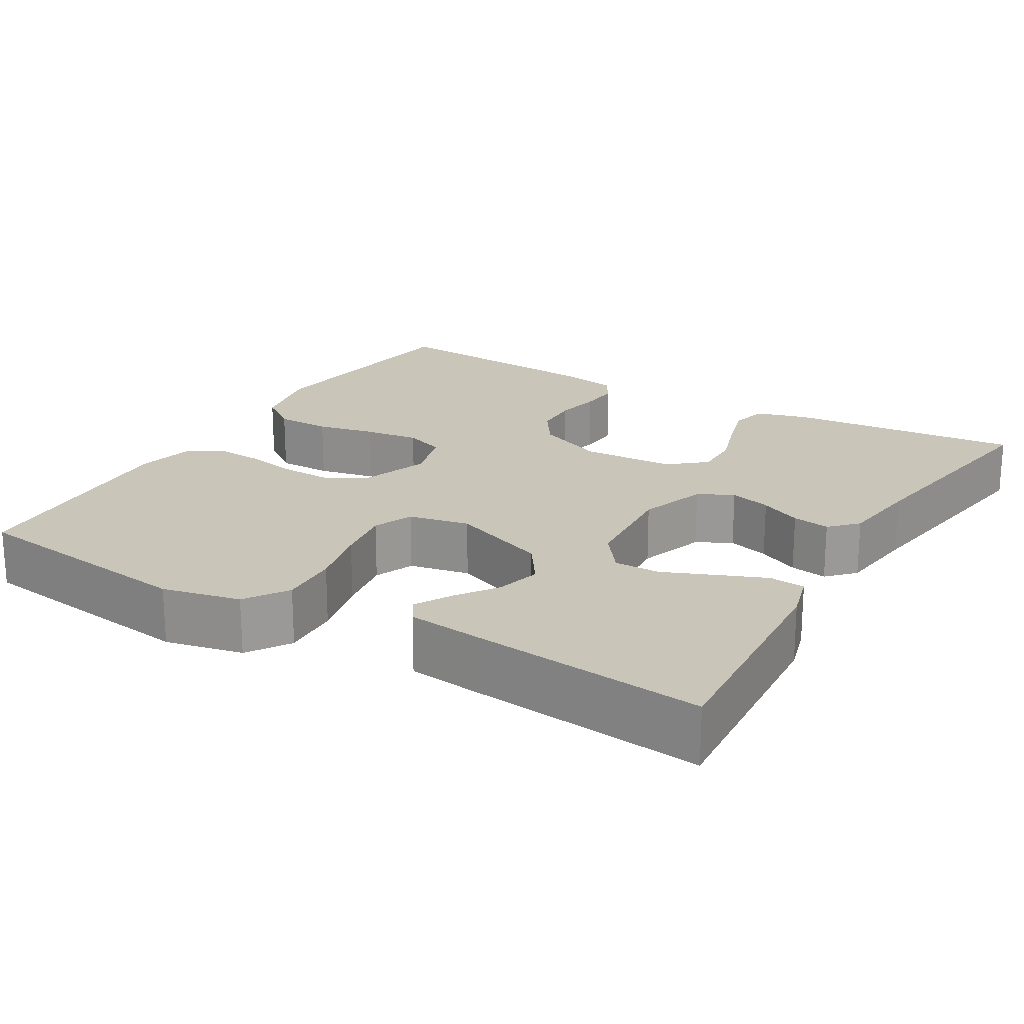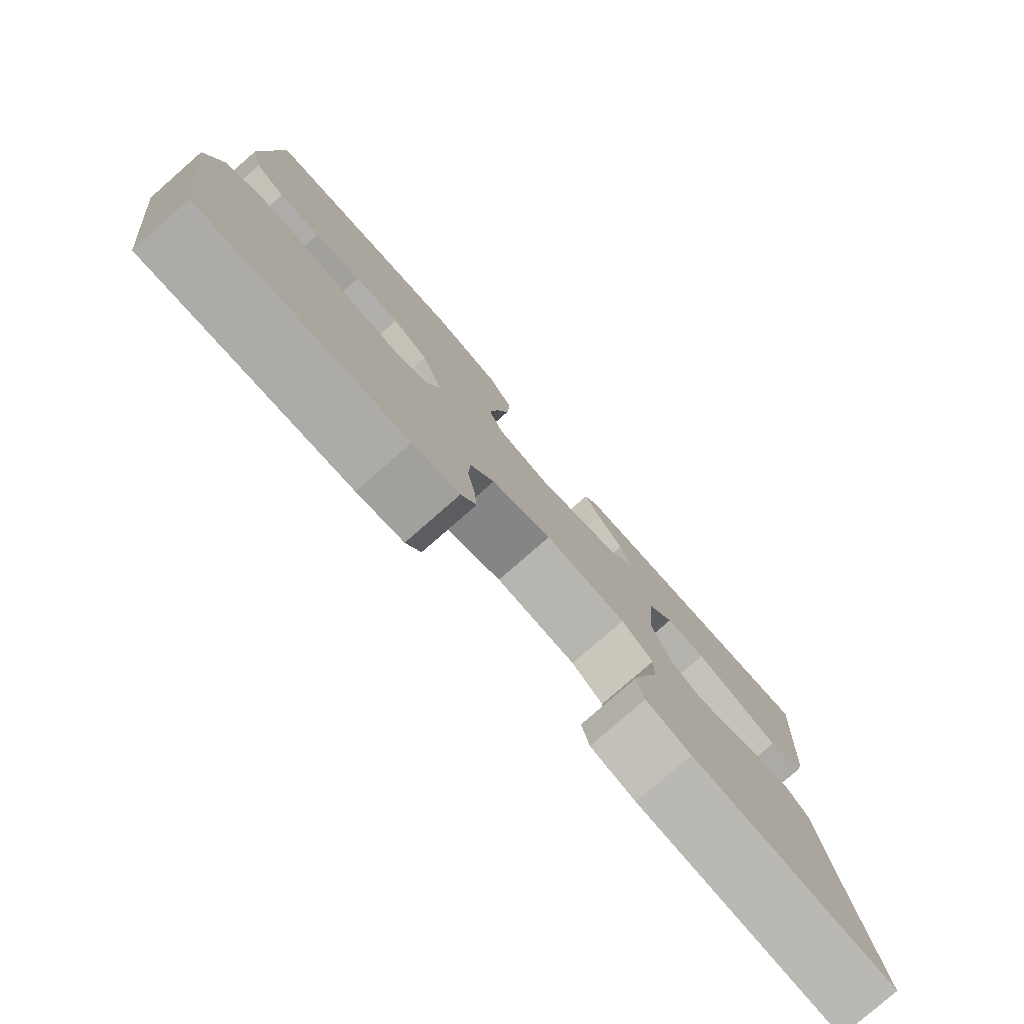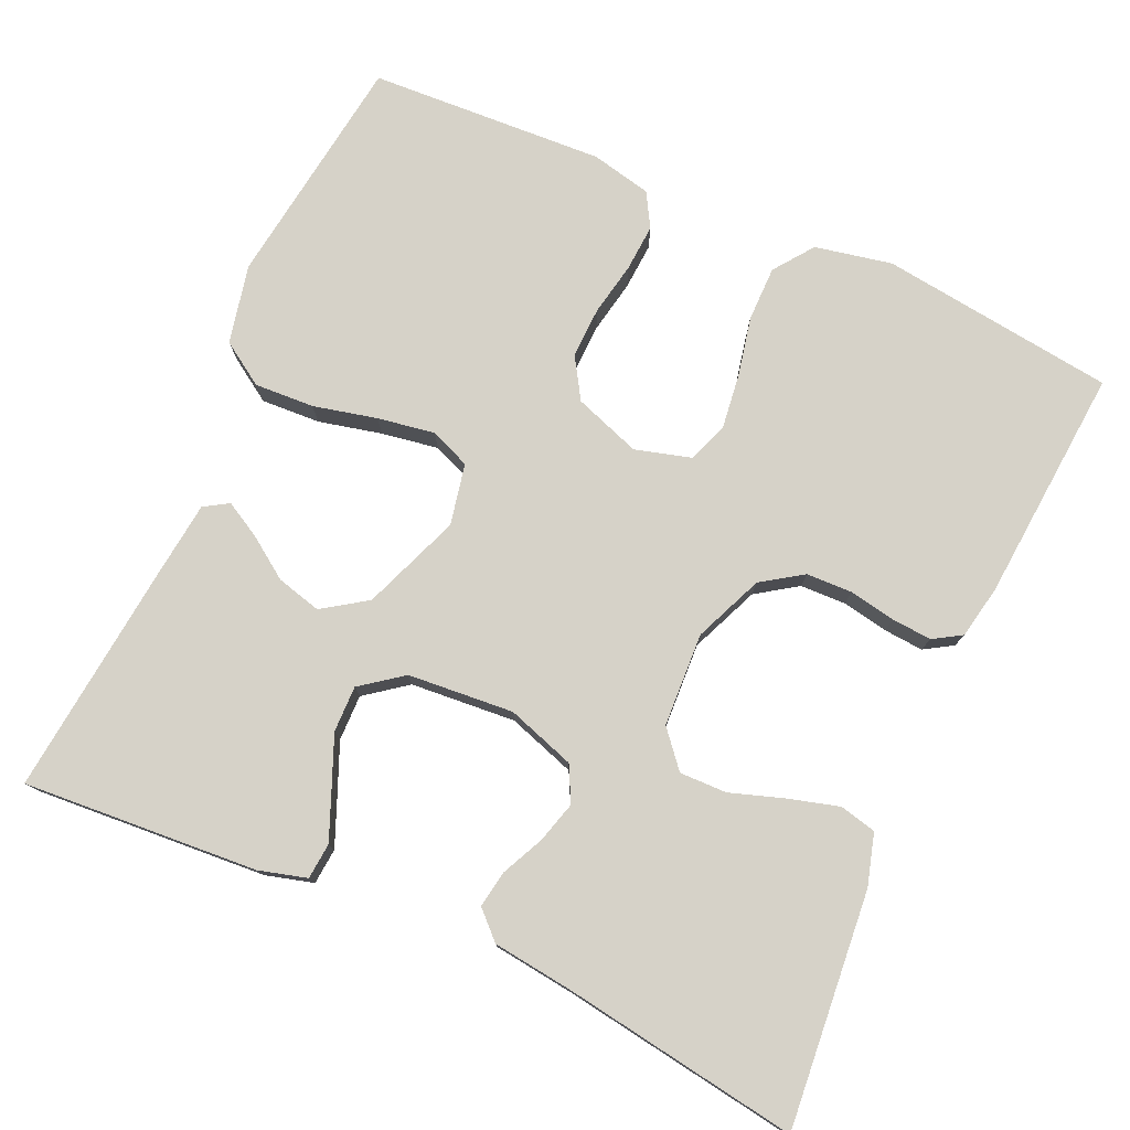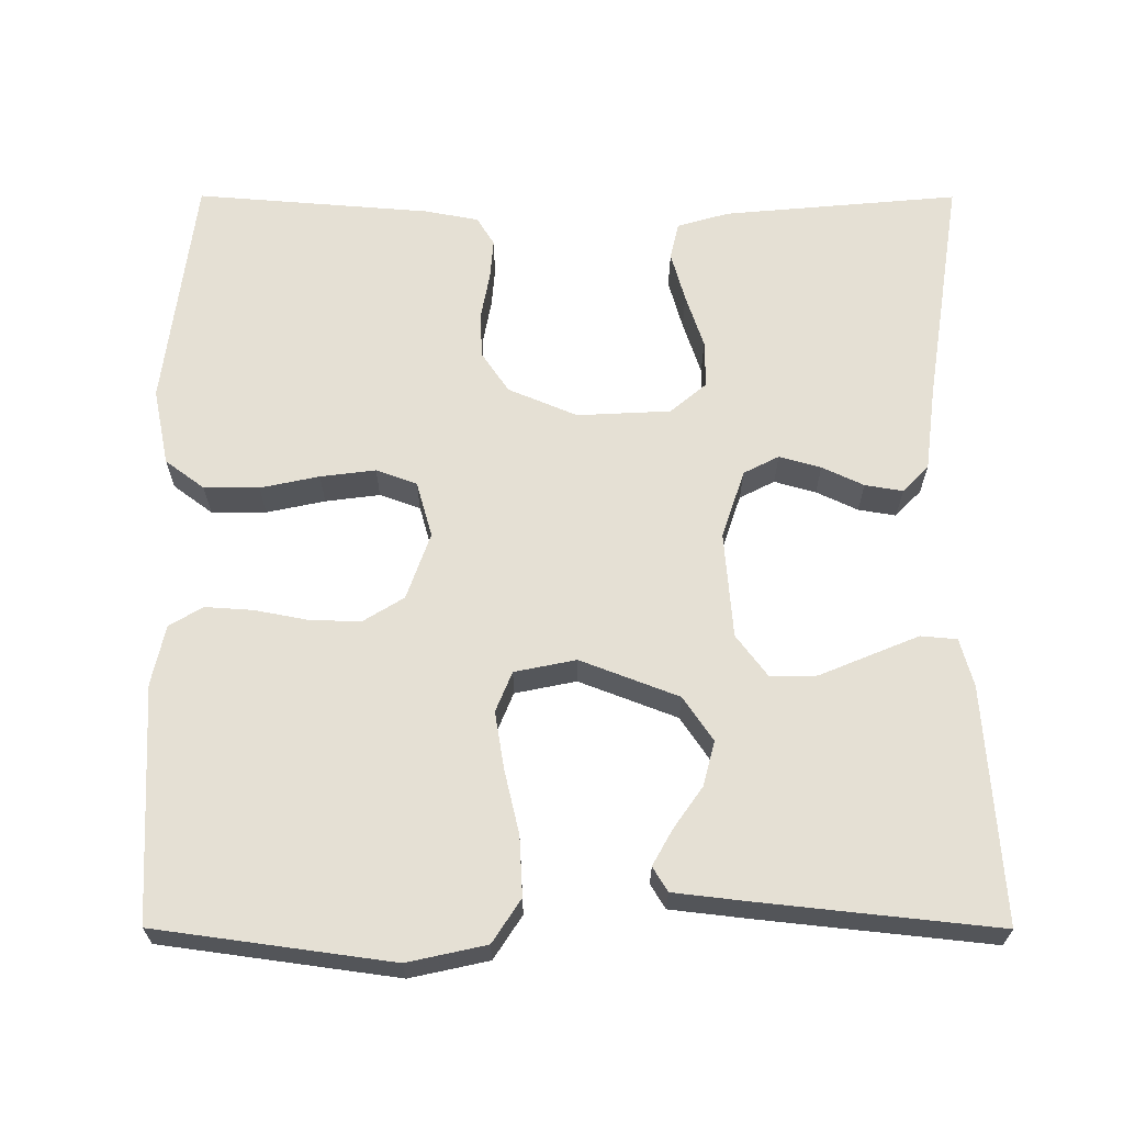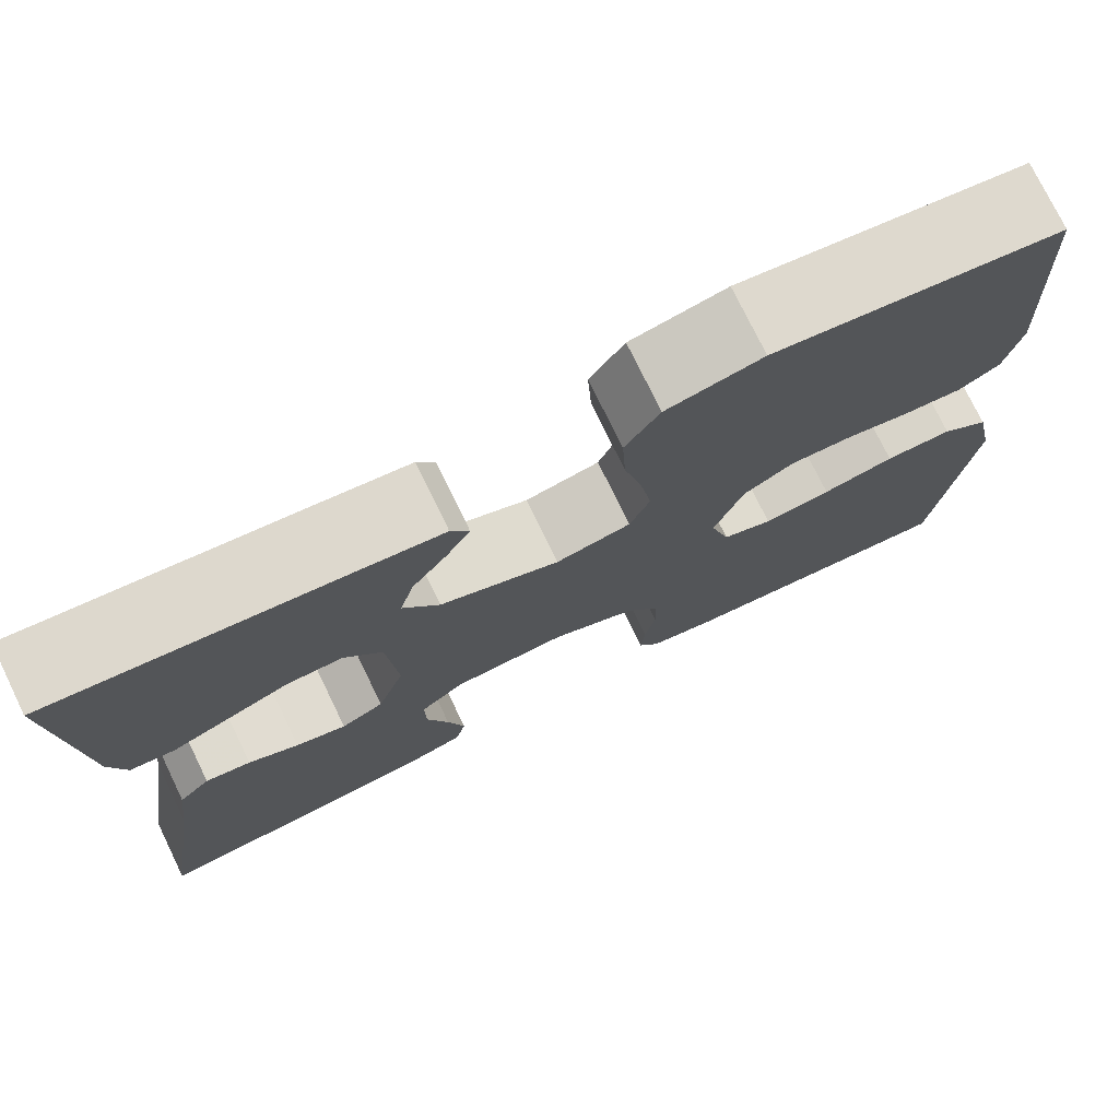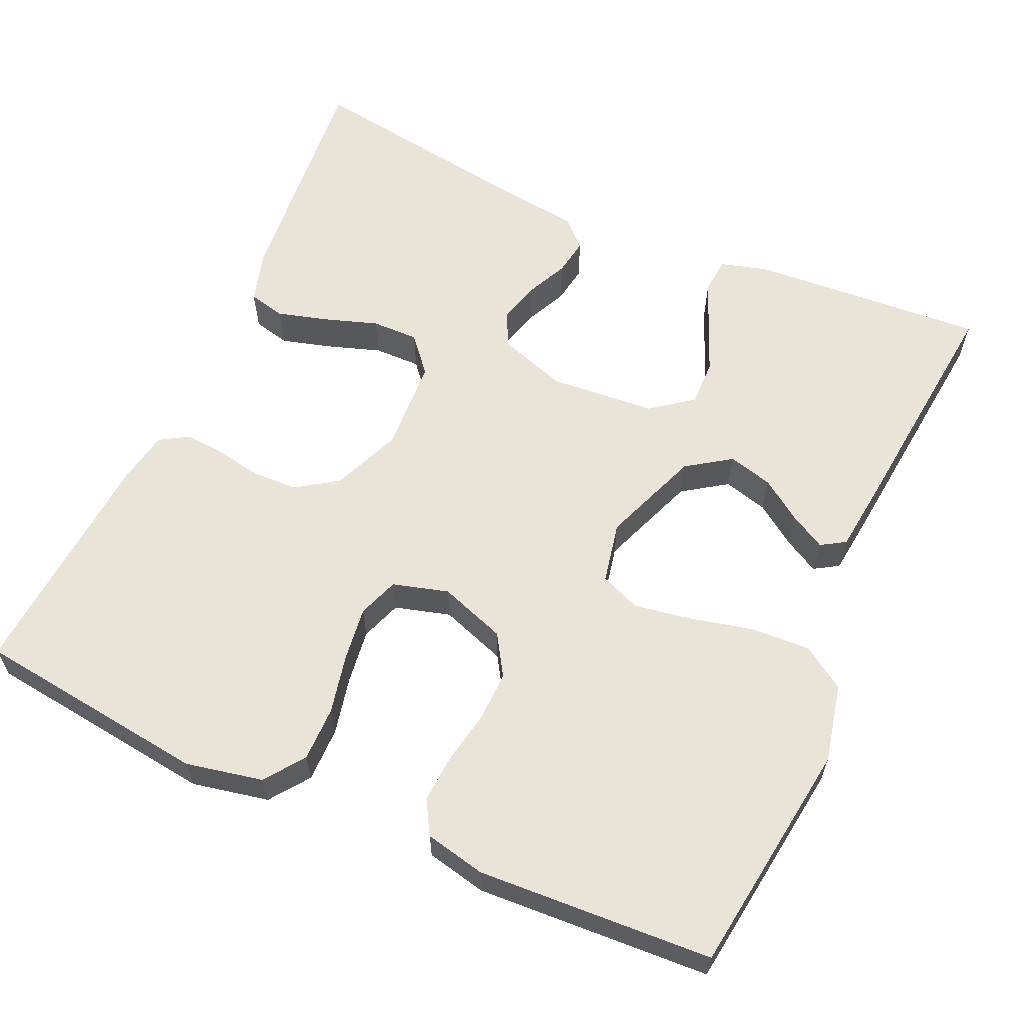
<metadata>
{"format":"obj","ext":"obj","renderer":"f3d","projection":"perspective","resolution":1024,"background":"white","views":[{"elev":20.7,"azim":30.7,"up":"+Y"},{"elev":-79.3,"azim":-48.8,"up":"+Z"},{"elev":77.5,"azim":114.2,"up":"+Y"},{"elev":65.2,"azim":0.1,"up":"+Y"},{"elev":75.7,"azim":154.1,"up":"+Z"},{"elev":61.2,"azim":-65.9,"up":"+Y"}]}
</metadata>
<code>
v 0.5 0.07 -0.5
v 0.2 0.07 -0.473
v 0.134 0.07 -0.454
v 0.123 0.07 -0.407
v 0.141 0.07 -0.343
v 0.164 0.07 -0.274
v 0.165 0.07 -0.214
v 0.119 0.07 -0.175
v 0 0.07 -0.169
v -0.088 0.07 -0.206
v -0.123 0.07 -0.258
v -0.125 0.07 -0.317
v -0.114 0.07 -0.376
v -0.11 0.07 -0.427
v -0.132 0.07 -0.463
v -0.2 0.07 -0.476
v -0.5 0.07 -0.5
v -0.538 0.07 -0.2
v -0.518 0.07 -0.102
v -0.468 0.07 -0.065
v -0.398 0.07 -0.065
v -0.323 0.07 -0.081
v -0.253 0.07 -0.09
v -0.201 0.07 -0.071
v -0.181 0.07 0
v -0.211 0.07 0.085
v -0.263 0.07 0.117
v -0.328 0.07 0.115
v -0.396 0.07 0.102
v -0.456 0.07 0.098
v -0.499 0.07 0.123
v -0.516 0.07 0.2
v -0.5 0.07 0.5
v -0.2 0.07 0.541
v -0.1 0.07 0.519
v -0.064 0.07 0.464
v -0.068 0.07 0.388
v -0.087 0.07 0.307
v -0.099 0.07 0.234
v -0.078 0.07 0.183
v 0 0.07 0.167
v 0.125 0.07 0.215
v 0.163 0.07 0.271
v 0.148 0.07 0.328
v 0.111 0.07 0.381
v 0.086 0.07 0.426
v 0.105 0.07 0.457
v 0.2 0.07 0.468
v 0.5 0.07 0.5
v 0.479 0.07 0.2
v 0.462 0.07 0.139
v 0.416 0.07 0.135
v 0.355 0.07 0.16
v 0.29 0.07 0.187
v 0.231 0.07 0.188
v 0.191 0.07 0.135
v 0.18 0.07 0
v 0.209 0.07 -0.087
v 0.254 0.07 -0.11
v 0.307 0.07 -0.095
v 0.36 0.07 -0.07
v 0.408 0.07 -0.062
v 0.441 0.07 -0.096
v 0.454 0.07 -0.2
v 0.5 0 -0.5
v 0.2 0 -0.473
v 0.134 0 -0.454
v 0.123 0 -0.407
v 0.141 0 -0.343
v 0.164 0 -0.274
v 0.165 0 -0.214
v 0.119 0 -0.175
v 0 0 -0.169
v -0.088 0 -0.206
v -0.123 0 -0.258
v -0.125 0 -0.317
v -0.114 0 -0.376
v -0.11 0 -0.427
v -0.132 0 -0.463
v -0.2 0 -0.476
v -0.5 0 -0.5
v -0.538 0 -0.2
v -0.518 0 -0.102
v -0.468 0 -0.065
v -0.398 0 -0.065
v -0.323 0 -0.081
v -0.253 0 -0.09
v -0.201 0 -0.071
v -0.181 0 0
v -0.211 0 0.085
v -0.263 0 0.117
v -0.328 0 0.115
v -0.396 0 0.102
v -0.456 0 0.098
v -0.499 0 0.123
v -0.516 0 0.2
v -0.5 0 0.5
v -0.2 0 0.541
v -0.1 0 0.519
v -0.064 0 0.464
v -0.068 0 0.388
v -0.087 0 0.307
v -0.099 0 0.234
v -0.078 0 0.183
v 0 0 0.167
v 0.125 0 0.215
v 0.163 0 0.271
v 0.148 0 0.328
v 0.111 0 0.381
v 0.086 0 0.426
v 0.105 0 0.457
v 0.2 0 0.468
v 0.5 0 0.5
v 0.479 0 0.2
v 0.462 0 0.139
v 0.416 0 0.135
v 0.355 0 0.16
v 0.29 0 0.187
v 0.231 0 0.188
v 0.191 0 0.135
v 0.18 0 0
v 0.209 0 -0.087
v 0.254 0 -0.11
v 0.307 0 -0.095
v 0.36 0 -0.07
v 0.408 0 -0.062
v 0.441 0 -0.096
v 0.454 0 -0.2
f 61 62 63 64
f 60 61 64 1
f 59 60 1 2
f 58 59 2 3
f 51 52 53 54
f 49 50 51 54
f 49 54 55
f 48 49 55
f 44 45 46 47
f 44 47 48 55
f 35 36 37 38
f 35 38 39
f 34 35 39
f 33 34 39
f 32 33 39 40
f 28 29 30 31
f 27 28 31 32
f 19 20 21 22
f 19 22 23
f 18 19 23
f 17 18 23 24
f 15 16 17 24
f 12 13 14 15
f 11 12 15 24
f 3 4 5 6
f 58 3 6
f 57 58 6 7
f 43 44 55
f 42 43 55 56
f 41 42 56 57
f 27 32 40 41
f 26 27 41 57
f 10 11 24 25
f 9 10 25 26
f 8 9 26 57
f 7 8 57
f 128 127 126 125
f 65 128 125 124
f 66 65 124 123
f 67 66 123 122
f 118 117 116 115
f 118 115 114 113
f 119 118 113
f 119 113 112
f 111 110 109 108
f 119 112 111 108
f 102 101 100 99
f 103 102 99
f 103 99 98
f 103 98 97
f 104 103 97 96
f 95 94 93 92
f 96 95 92 91
f 86 85 84 83
f 87 86 83
f 87 83 82
f 88 87 82 81
f 88 81 80 79
f 79 78 77 76
f 88 79 76 75
f 70 69 68 67
f 70 67 122
f 71 70 122 121
f 119 108 107
f 120 119 107 106
f 121 120 106 105
f 105 104 96 91
f 121 105 91 90
f 89 88 75 74
f 90 89 74 73
f 121 90 73 72
f 121 72 71
f 1 65 66 2
f 2 66 67 3
f 3 67 68 4
f 4 68 69 5
f 5 69 70 6
f 6 70 71 7
f 7 71 72 8
f 8 72 73 9
f 9 73 74 10
f 10 74 75 11
f 11 75 76 12
f 12 76 77 13
f 13 77 78 14
f 14 78 79 15
f 15 79 80 16
f 16 80 81 17
f 17 81 82 18
f 18 82 83 19
f 19 83 84 20
f 20 84 85 21
f 21 85 86 22
f 22 86 87 23
f 23 87 88 24
f 24 88 89 25
f 25 89 90 26
f 26 90 91 27
f 27 91 92 28
f 28 92 93 29
f 29 93 94 30
f 30 94 95 31
f 31 95 96 32
f 32 96 97 33
f 33 97 98 34
f 34 98 99 35
f 35 99 100 36
f 36 100 101 37
f 37 101 102 38
f 38 102 103 39
f 39 103 104 40
f 40 104 105 41
f 41 105 106 42
f 42 106 107 43
f 43 107 108 44
f 44 108 109 45
f 45 109 110 46
f 46 110 111 47
f 47 111 112 48
f 48 112 113 49
f 49 113 114 50
f 50 114 115 51
f 51 115 116 52
f 52 116 117 53
f 53 117 118 54
f 54 118 119 55
f 55 119 120 56
f 56 120 121 57
f 57 121 122 58
f 58 122 123 59
f 59 123 124 60
f 60 124 125 61
f 61 125 126 62
f 62 126 127 63
f 63 127 128 64
f 64 128 65 1

</code>
